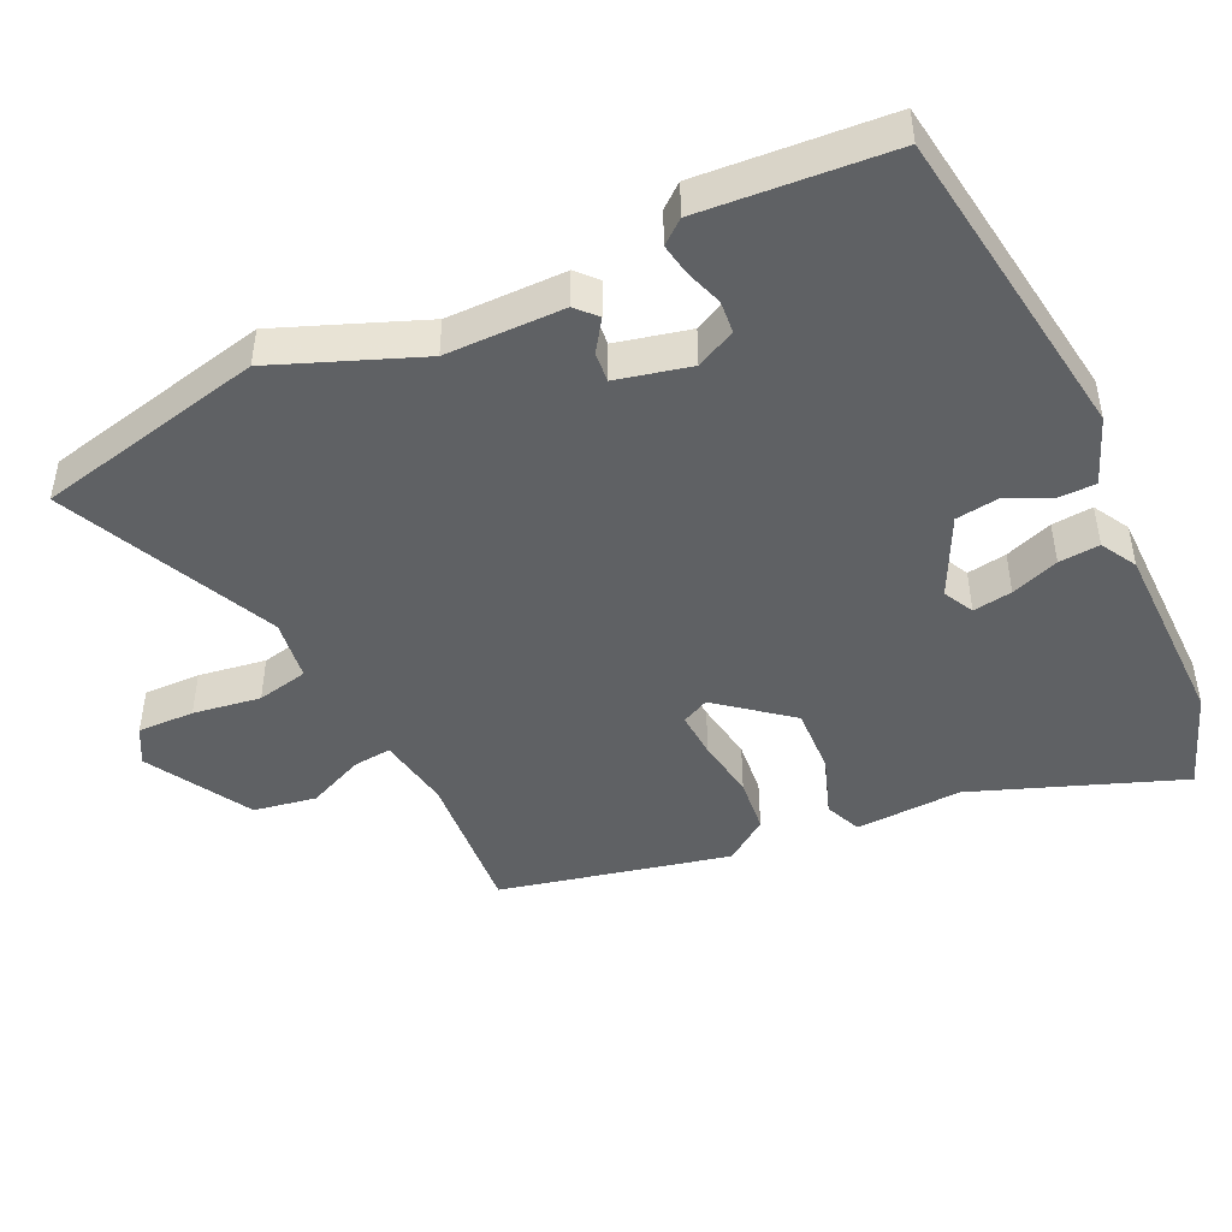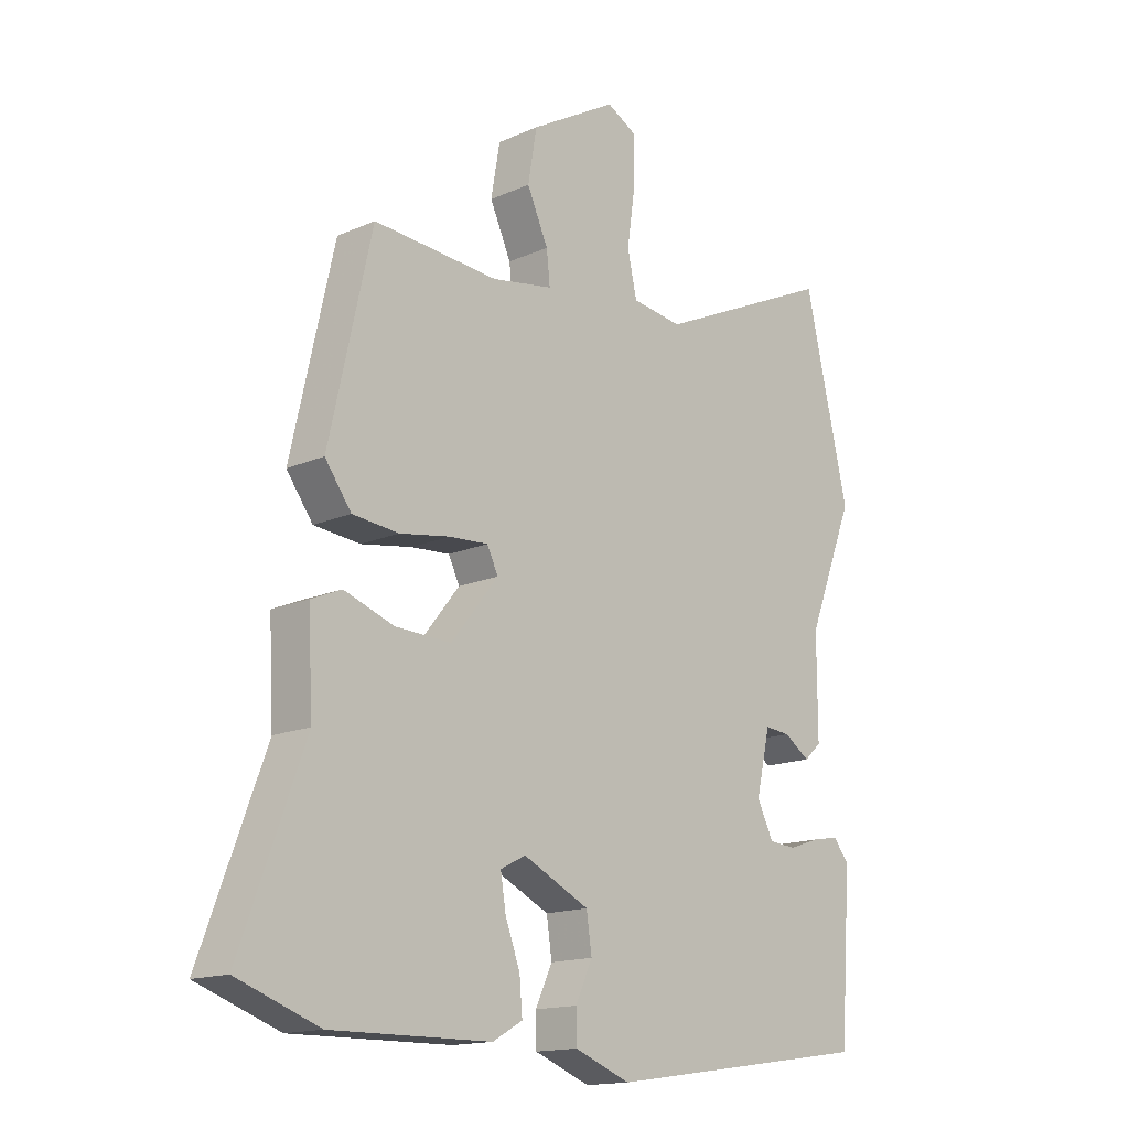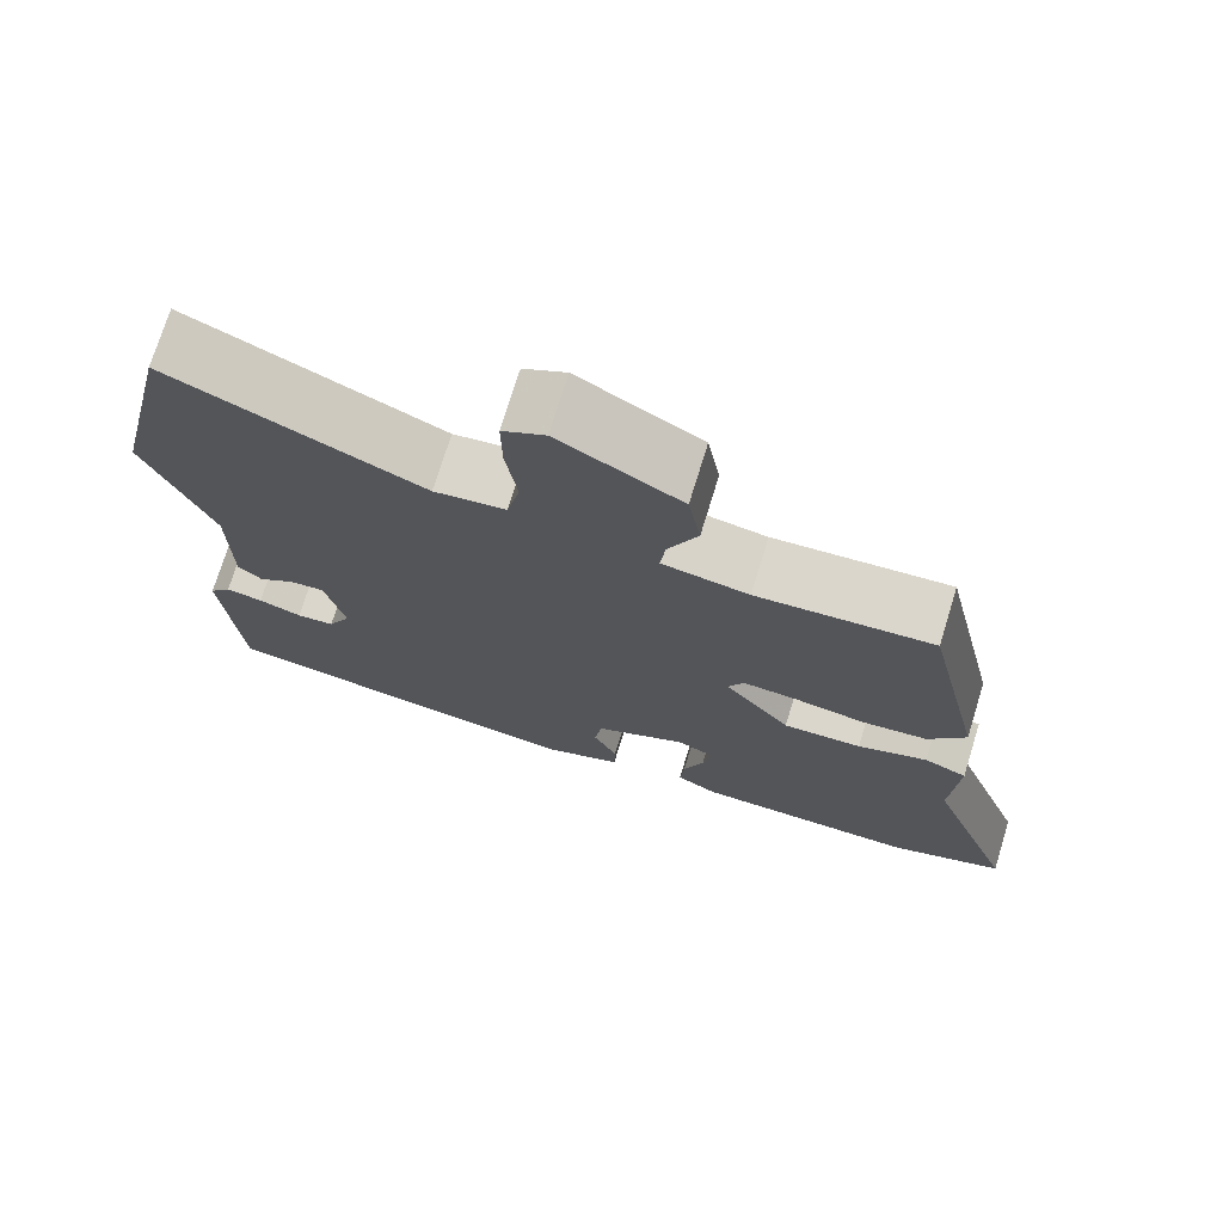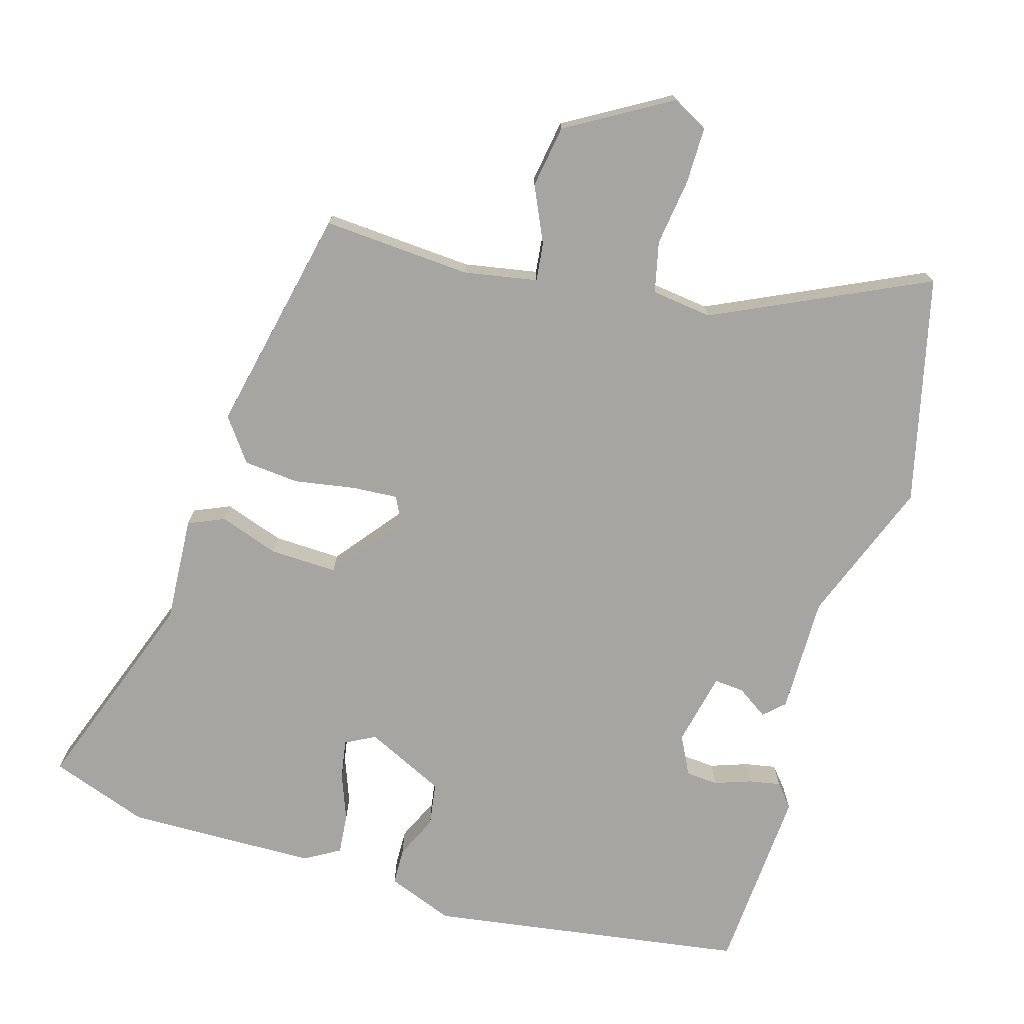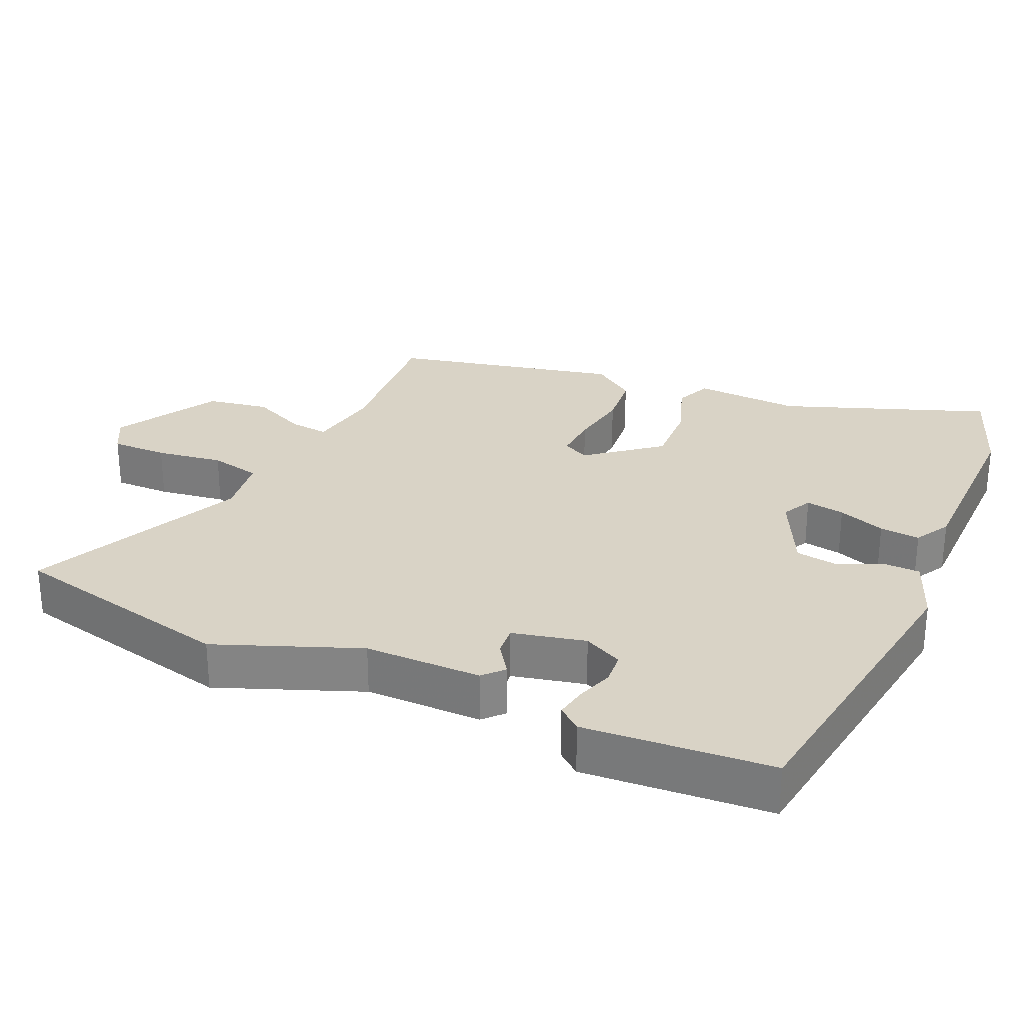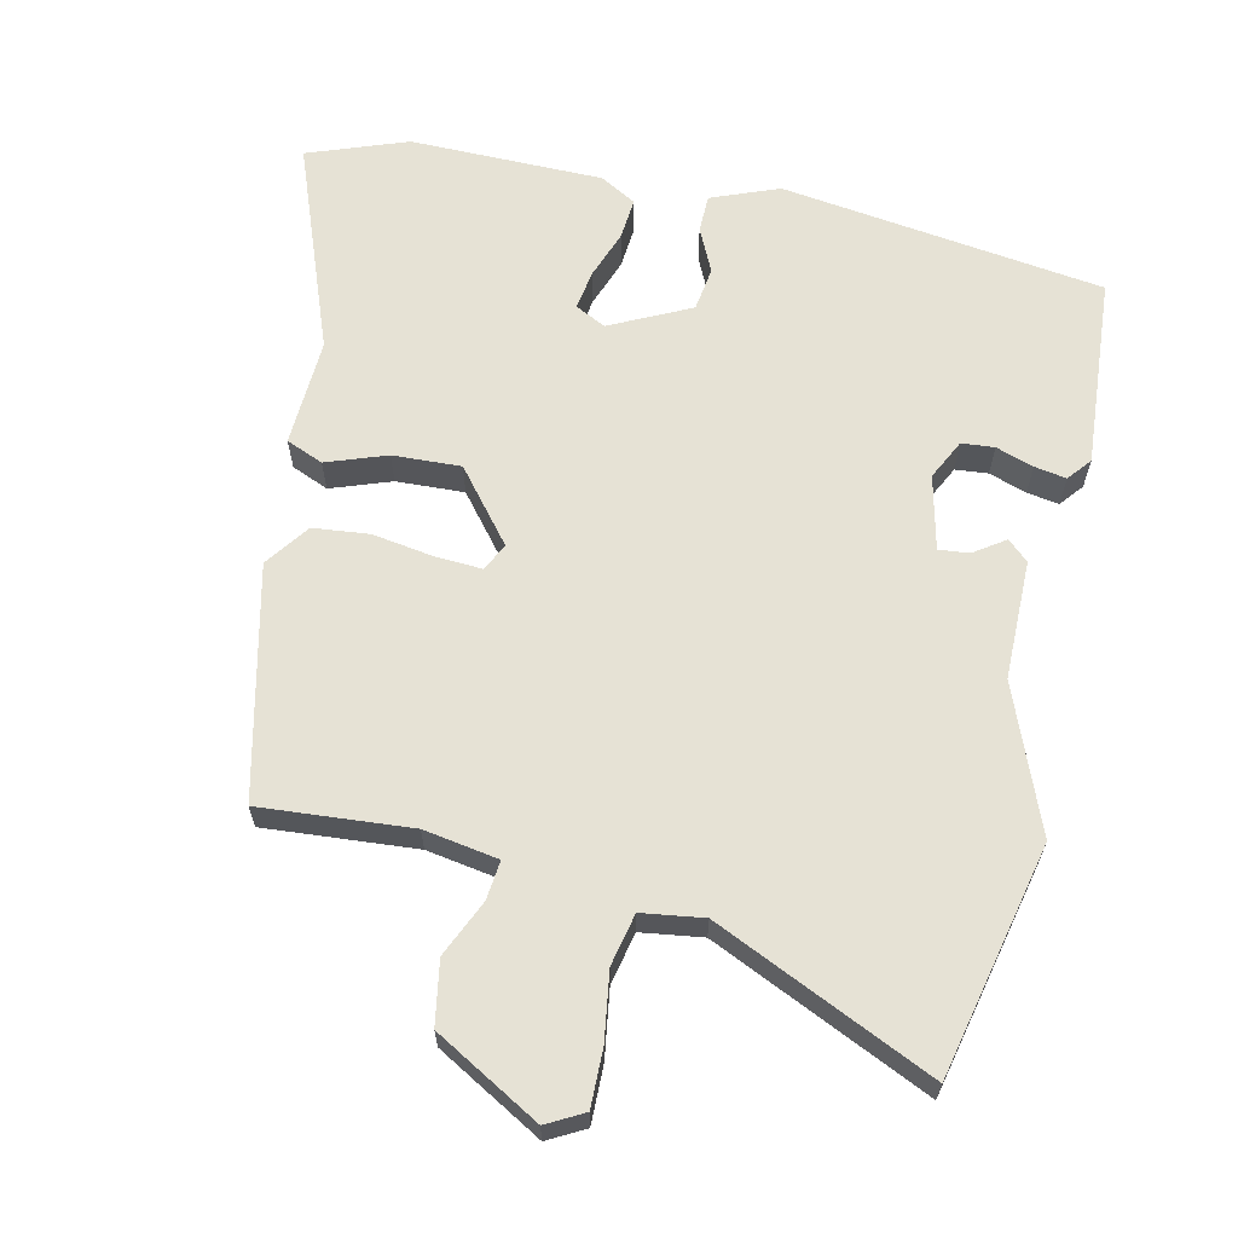
<metadata>
{"format":"obj","ext":"obj","renderer":"f3d","projection":"perspective","resolution":1024,"background":"white","views":[{"elev":-46.0,"azim":115.1,"up":"+Y"},{"elev":-15.3,"azim":-46.8,"up":"+Z"},{"elev":73.5,"azim":-162.9,"up":"+Z"},{"elev":-73.7,"azim":-15.9,"up":"+Y"},{"elev":28.3,"azim":114.1,"up":"+Y"},{"elev":63.9,"azim":12.4,"up":"+Y"}]}
</metadata>
<code>
v 0.464 0.07 0.655
v 0.539 0.07 0.329
v 0.459 0.07 0.124
v 0.459 0.07 -0.044
v 0.43 0.07 -0.071
v 0.386 0.07 -0.041
v 0.343 0.07 -0.037
v 0.319 0.07 -0.142
v 0.347 0.07 -0.198
v 0.393 0.07 -0.202
v 0.446 0.07 -0.184
v 0.491 0.07 -0.176
v 0.518 0.07 -0.209
v 0.499 0.07 -0.478
v 0.043 0.07 -0.543
v -0.052 0.07 -0.506
v -0.053 0.07 -0.453
v -0.024 0.07 -0.391
v -0.033 0.07 -0.329
v -0.146 0.07 -0.274
v -0.189 0.07 -0.296
v -0.18 0.07 -0.352
v -0.155 0.07 -0.42
v -0.15 0.07 -0.478
v -0.201 0.07 -0.507
v -0.473 0.07 -0.51
v -0.613 0.07 -0.459
v -0.504 0.07 -0.165
v -0.512 0.07 -0.013
v -0.46 0.07 0.009
v -0.375 0.07 -0.021
v -0.279 0.07 -0.025
v -0.198 0.07 0.076
v -0.217 0.07 0.115
v -0.283 0.07 0.111
v -0.37 0.07 0.097
v -0.449 0.07 0.105
v -0.494 0.07 0.167
v -0.421 0.07 0.493
v -0.208 0.07 0.477
v -0.103 0.07 0.495
v -0.109 0.07 0.55
v -0.145 0.07 0.63
v -0.13 0.07 0.719
v 0.018 0.07 0.804
v 0.07 0.07 0.776
v 0.069 0.07 0.695
v 0.055 0.07 0.599
v 0.071 0.07 0.526
v 0.158 0.07 0.514
v 0.464 0 0.655
v 0.539 0 0.329
v 0.459 0 0.124
v 0.459 0 -0.044
v 0.43 0 -0.071
v 0.386 0 -0.041
v 0.343 0 -0.037
v 0.319 0 -0.142
v 0.347 0 -0.198
v 0.393 0 -0.202
v 0.446 0 -0.184
v 0.491 0 -0.176
v 0.518 0 -0.209
v 0.499 0 -0.478
v 0.043 0 -0.543
v -0.052 0 -0.506
v -0.053 0 -0.453
v -0.024 0 -0.391
v -0.033 0 -0.329
v -0.146 0 -0.274
v -0.189 0 -0.296
v -0.18 0 -0.352
v -0.155 0 -0.42
v -0.15 0 -0.478
v -0.201 0 -0.507
v -0.473 0 -0.51
v -0.613 0 -0.459
v -0.504 0 -0.165
v -0.512 0 -0.013
v -0.46 0 0.009
v -0.375 0 -0.021
v -0.279 0 -0.025
v -0.198 0 0.076
v -0.217 0 0.115
v -0.283 0 0.111
v -0.37 0 0.097
v -0.449 0 0.105
v -0.494 0 0.167
v -0.421 0 0.493
v -0.208 0 0.477
v -0.103 0 0.495
v -0.109 0 0.55
v -0.145 0 0.63
v -0.13 0 0.719
v 0.018 0 0.804
v 0.07 0 0.776
v 0.069 0 0.695
v 0.055 0 0.599
v 0.071 0 0.526
v 0.158 0 0.514
f 45 46 47 48
f 43 44 45 48
f 42 43 48 49
f 41 42 49 50
f 37 38 39 40
f 35 36 37 40
f 34 35 40 41
f 33 34 41 50
f 28 29 30 31
f 28 31 32
f 27 28 32
f 22 23 24 25
f 21 22 25 26
f 15 16 17 18
f 15 18 19
f 14 15 19
f 13 14 19 20
f 10 11 12 13
f 3 4 5 6
f 3 6 7
f 2 3 7
f 1 2 7
f 50 1 7 8
f 32 33 50 8
f 21 26 27 32
f 20 21 32
f 10 13 20
f 9 10 20
f 8 9 20 32
f 98 97 96 95
f 98 95 94 93
f 99 98 93 92
f 100 99 92 91
f 90 89 88 87
f 90 87 86 85
f 91 90 85 84
f 100 91 84 83
f 81 80 79 78
f 82 81 78
f 82 78 77
f 75 74 73 72
f 76 75 72 71
f 68 67 66 65
f 69 68 65
f 69 65 64
f 70 69 64 63
f 63 62 61 60
f 56 55 54 53
f 57 56 53
f 57 53 52
f 57 52 51
f 58 57 51 100
f 58 100 83 82
f 82 77 76 71
f 82 71 70
f 70 63 60
f 70 60 59
f 82 70 59 58
f 1 51 52 2
f 2 52 53 3
f 3 53 54 4
f 4 54 55 5
f 5 55 56 6
f 6 56 57 7
f 7 57 58 8
f 8 58 59 9
f 9 59 60 10
f 10 60 61 11
f 11 61 62 12
f 12 62 63 13
f 13 63 64 14
f 14 64 65 15
f 15 65 66 16
f 16 66 67 17
f 17 67 68 18
f 18 68 69 19
f 19 69 70 20
f 20 70 71 21
f 21 71 72 22
f 22 72 73 23
f 23 73 74 24
f 24 74 75 25
f 25 75 76 26
f 26 76 77 27
f 27 77 78 28
f 28 78 79 29
f 29 79 80 30
f 30 80 81 31
f 31 81 82 32
f 32 82 83 33
f 33 83 84 34
f 34 84 85 35
f 35 85 86 36
f 36 86 87 37
f 37 87 88 38
f 38 88 89 39
f 39 89 90 40
f 40 90 91 41
f 41 91 92 42
f 42 92 93 43
f 43 93 94 44
f 44 94 95 45
f 45 95 96 46
f 46 96 97 47
f 47 97 98 48
f 48 98 99 49
f 49 99 100 50
f 50 100 51 1

</code>
